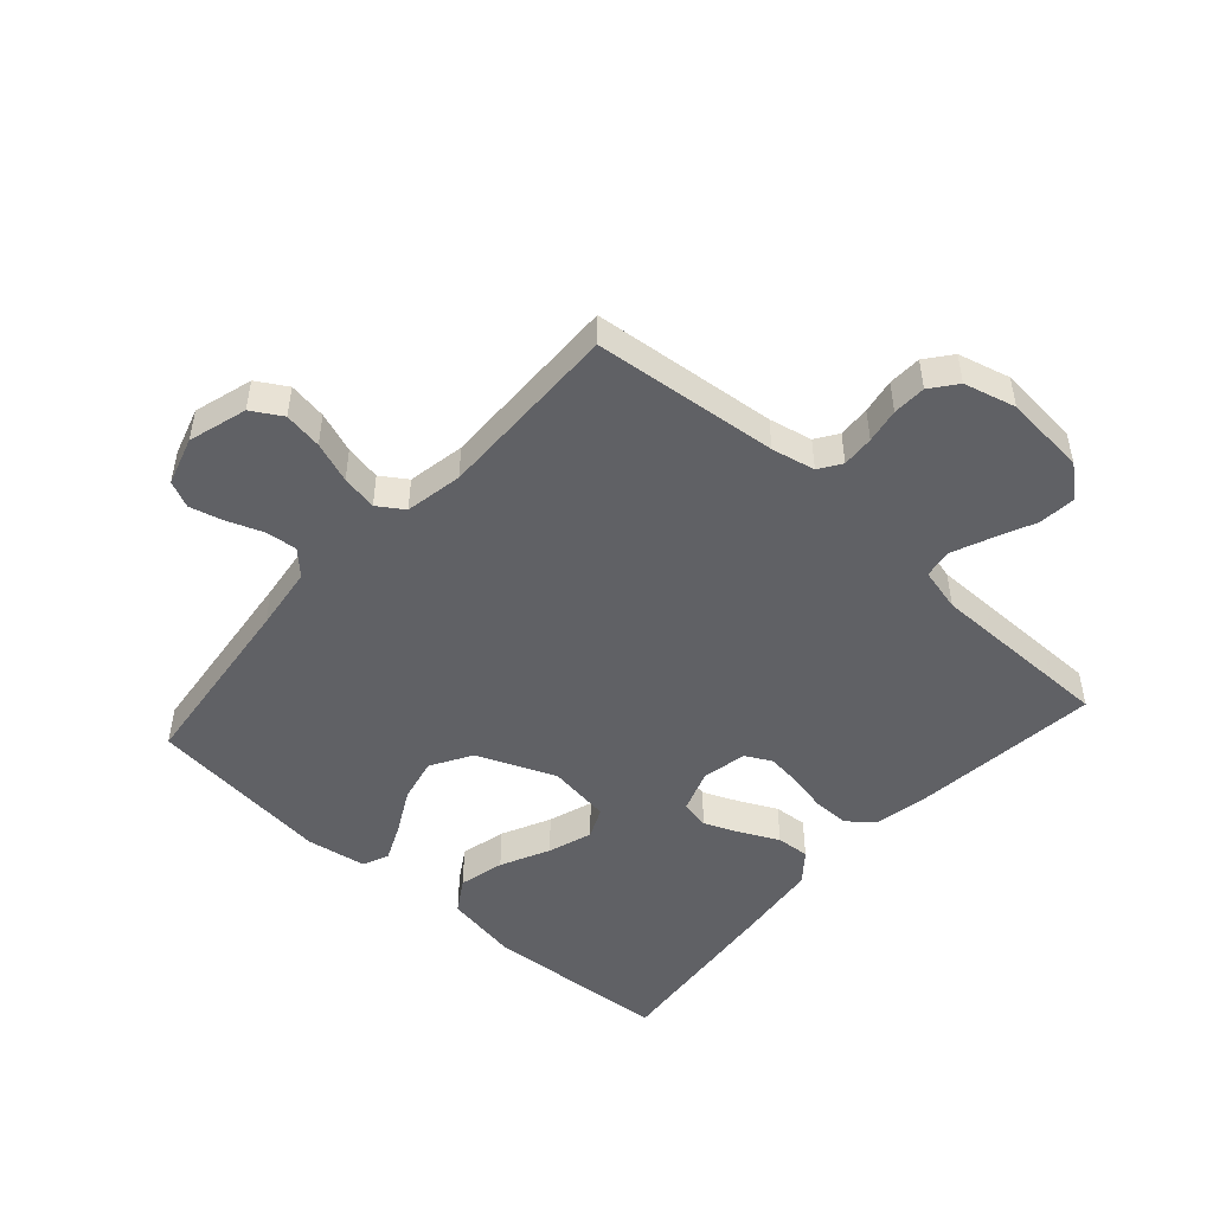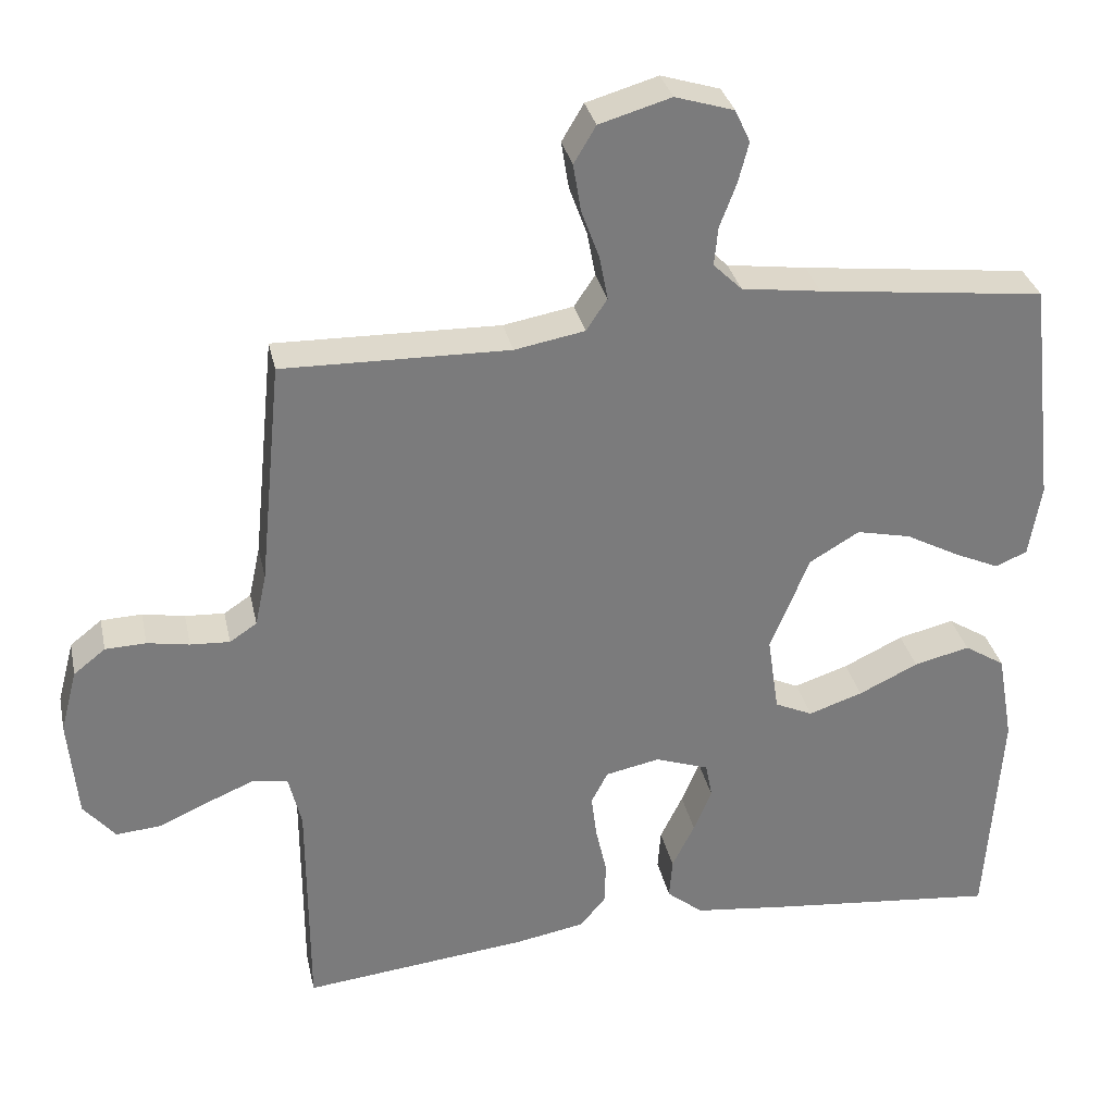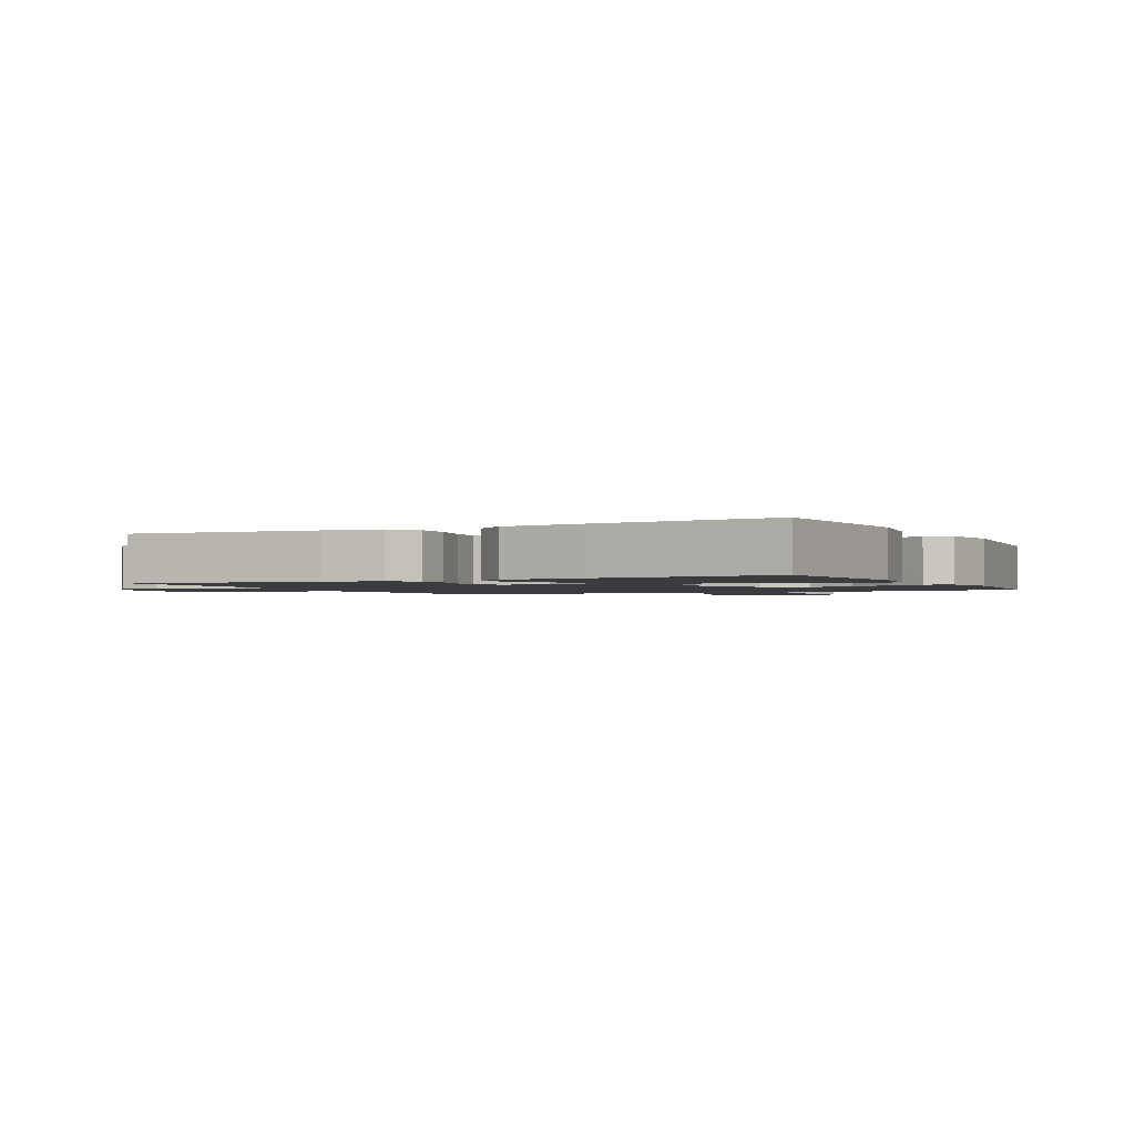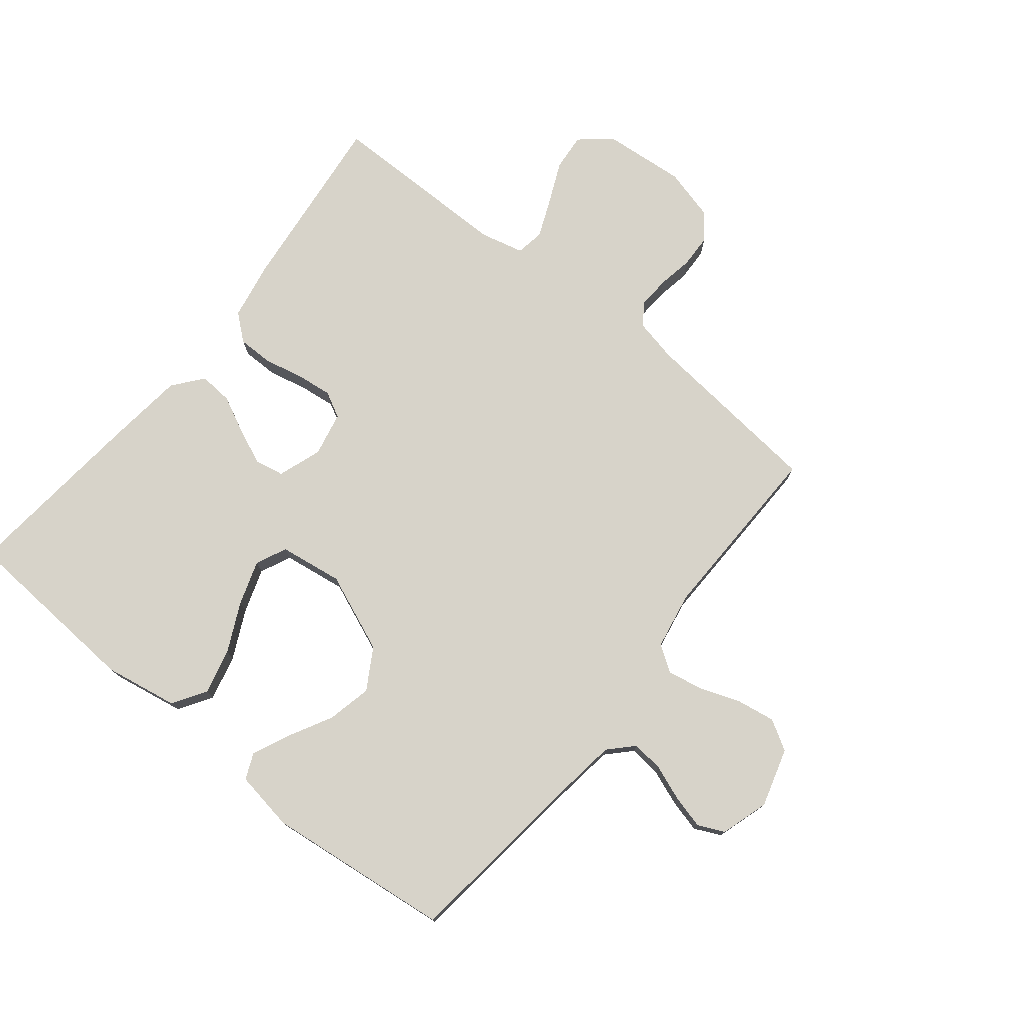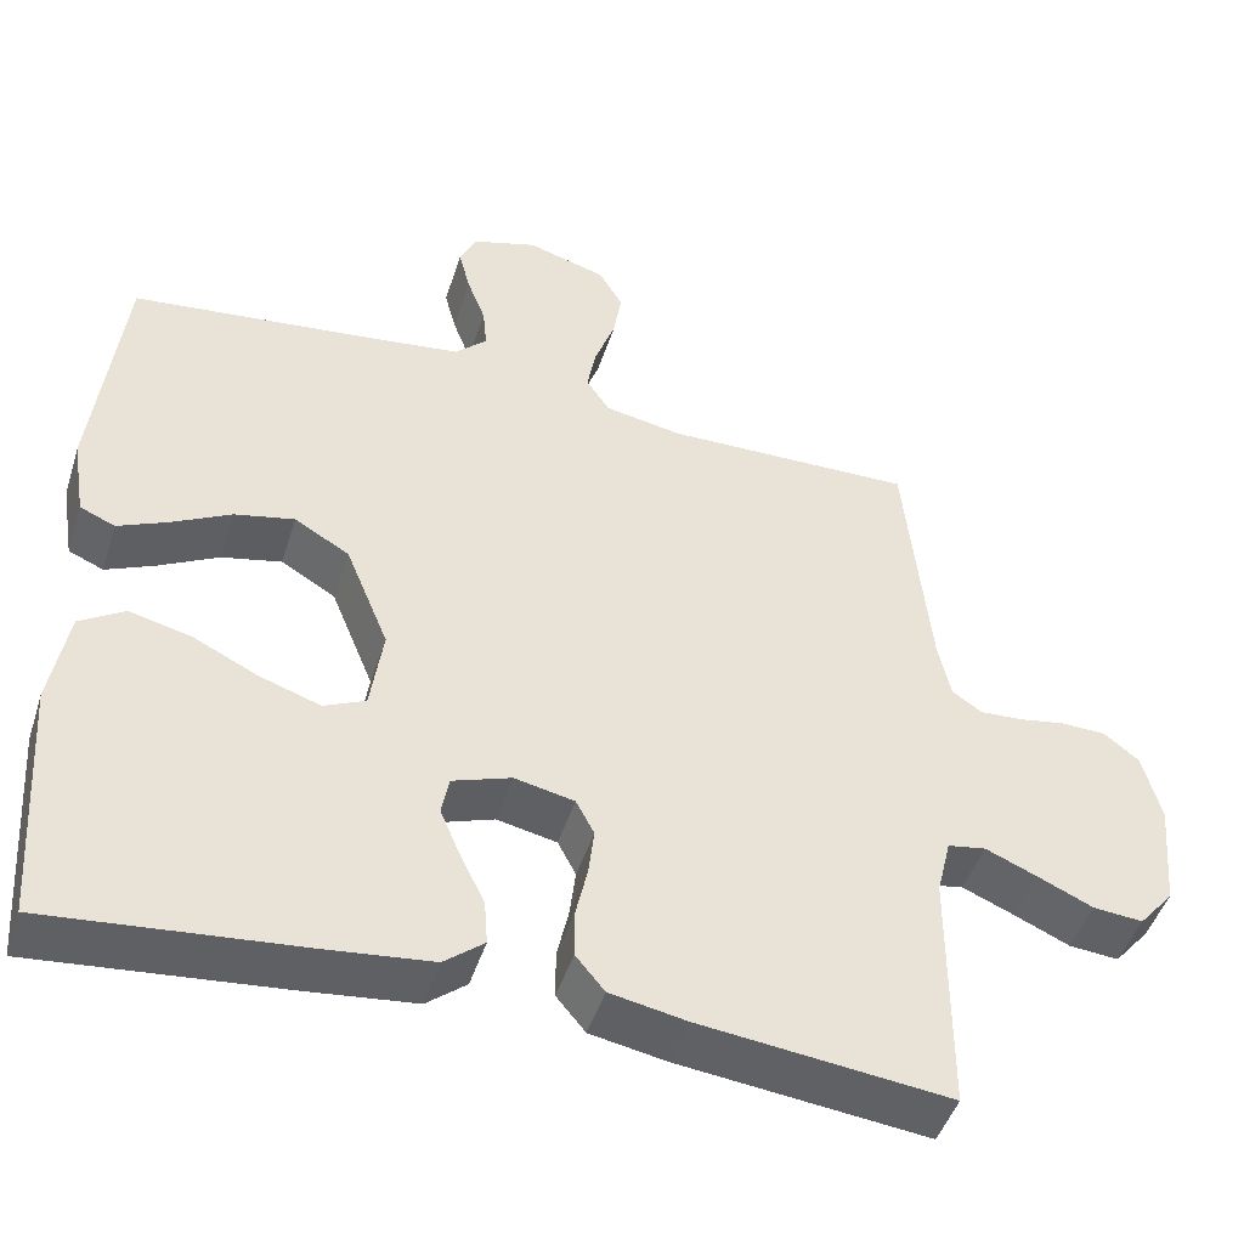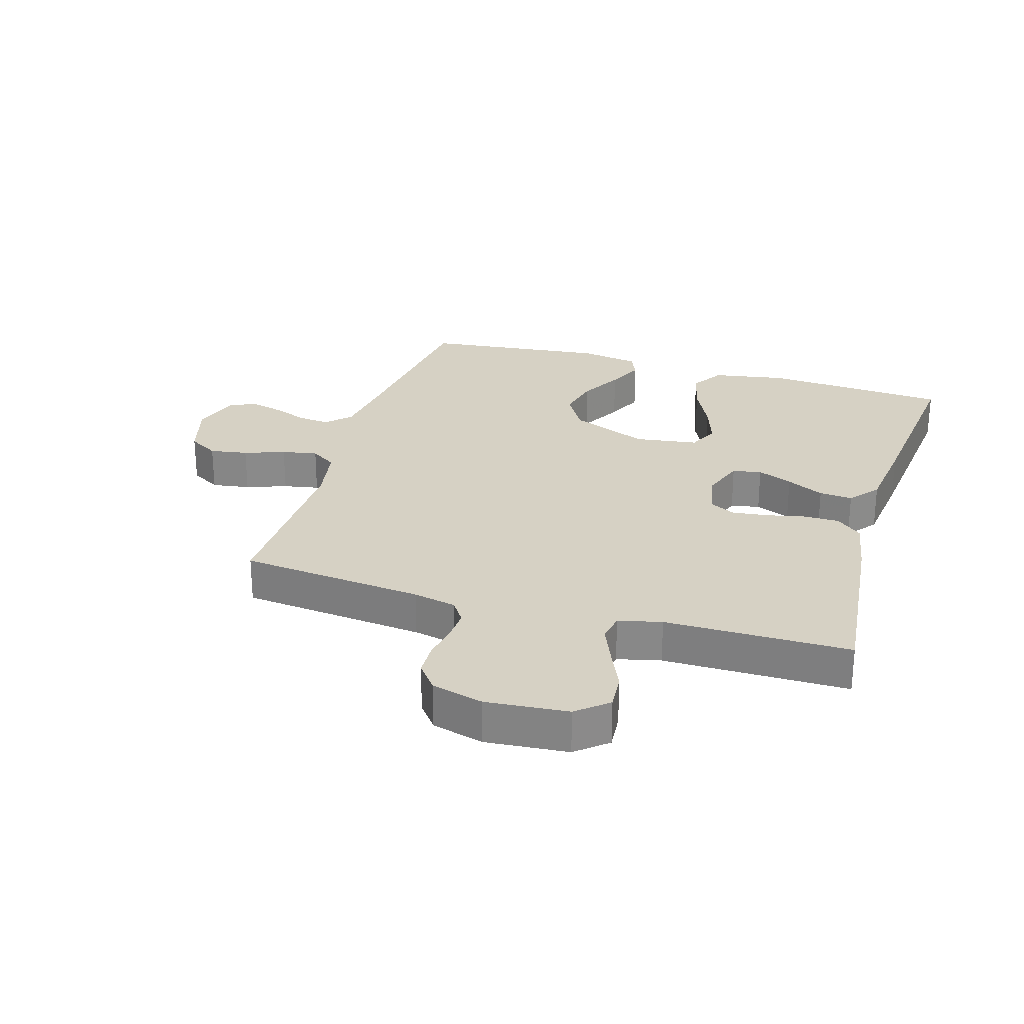
<metadata>
{"format":"obj","ext":"obj","renderer":"f3d","projection":"perspective","resolution":1024,"background":"white","views":[{"elev":-49.0,"azim":48.2,"up":"+Y"},{"elev":31.9,"azim":168.0,"up":"+Z"},{"elev":-1.7,"azim":-153.3,"up":"+Y"},{"elev":76.4,"azim":-51.2,"up":"+Y"},{"elev":-46.8,"azim":-17.5,"up":"+Z"},{"elev":26.7,"azim":106.9,"up":"+Y"}]}
</metadata>
<code>
v 0.5 0.07 -0.5
v 0.2 0.07 -0.467
v 0.108 0.07 -0.45
v 0.073 0.07 -0.408
v 0.073 0.07 -0.35
v 0.087 0.07 -0.287
v 0.094 0.07 -0.229
v 0.072 0.07 -0.187
v 0 0.07 -0.172
v -0.071 0.07 -0.197
v -0.08 0.07 -0.244
v -0.056 0.07 -0.301
v -0.026 0.07 -0.362
v -0.022 0.07 -0.416
v -0.07 0.07 -0.455
v -0.2 0.07 -0.47
v -0.5 0.07 -0.5
v -0.52 0.07 -0.2
v -0.499 0.07 -0.08
v -0.445 0.07 -0.046
v -0.371 0.07 -0.064
v -0.292 0.07 -0.102
v -0.22 0.07 -0.126
v -0.17 0.07 -0.103
v -0.155 0.07 0
v -0.207 0.07 0.127
v -0.273 0.07 0.166
v -0.345 0.07 0.15
v -0.416 0.07 0.112
v -0.476 0.07 0.085
v -0.518 0.07 0.103
v -0.534 0.07 0.2
v -0.5 0.07 0.5
v -0.2 0.07 0.535
v -0.095 0.07 0.549
v -0.057 0.07 0.586
v -0.062 0.07 0.637
v -0.084 0.07 0.695
v -0.098 0.07 0.749
v -0.078 0.07 0.792
v 0 0.07 0.816
v 0.095 0.07 0.788
v 0.124 0.07 0.739
v 0.114 0.07 0.677
v 0.09 0.07 0.611
v 0.079 0.07 0.553
v 0.107 0.07 0.511
v 0.2 0.07 0.494
v 0.5 0.07 0.5
v 0.53 0.07 0.2
v 0.545 0.07 0.13
v 0.581 0.07 0.106
v 0.633 0.07 0.109
v 0.689 0.07 0.119
v 0.743 0.07 0.117
v 0.785 0.07 0.084
v 0.807 0.07 0
v 0.795 0.07 -0.133
v 0.753 0.07 -0.183
v 0.693 0.07 -0.178
v 0.626 0.07 -0.148
v 0.564 0.07 -0.122
v 0.518 0.07 -0.13
v 0.501 0.07 -0.2
v 0.5 0 -0.5
v 0.2 0 -0.467
v 0.108 0 -0.45
v 0.073 0 -0.408
v 0.073 0 -0.35
v 0.087 0 -0.287
v 0.094 0 -0.229
v 0.072 0 -0.187
v 0 0 -0.172
v -0.071 0 -0.197
v -0.08 0 -0.244
v -0.056 0 -0.301
v -0.026 0 -0.362
v -0.022 0 -0.416
v -0.07 0 -0.455
v -0.2 0 -0.47
v -0.5 0 -0.5
v -0.52 0 -0.2
v -0.499 0 -0.08
v -0.445 0 -0.046
v -0.371 0 -0.064
v -0.292 0 -0.102
v -0.22 0 -0.126
v -0.17 0 -0.103
v -0.155 0 0
v -0.207 0 0.127
v -0.273 0 0.166
v -0.345 0 0.15
v -0.416 0 0.112
v -0.476 0 0.085
v -0.518 0 0.103
v -0.534 0 0.2
v -0.5 0 0.5
v -0.2 0 0.535
v -0.095 0 0.549
v -0.057 0 0.586
v -0.062 0 0.637
v -0.084 0 0.695
v -0.098 0 0.749
v -0.078 0 0.792
v 0 0 0.816
v 0.095 0 0.788
v 0.124 0 0.739
v 0.114 0 0.677
v 0.09 0 0.611
v 0.079 0 0.553
v 0.107 0 0.511
v 0.2 0 0.494
v 0.5 0 0.5
v 0.53 0 0.2
v 0.545 0 0.13
v 0.581 0 0.106
v 0.633 0 0.109
v 0.689 0 0.119
v 0.743 0 0.117
v 0.785 0 0.084
v 0.807 0 0
v 0.795 0 -0.133
v 0.753 0 -0.183
v 0.693 0 -0.178
v 0.626 0 -0.148
v 0.564 0 -0.122
v 0.518 0 -0.13
v 0.501 0 -0.2
f 59 60 61
f 58 59 61
f 57 58 61
f 56 57 61
f 55 56 61
f 54 55 61
f 53 54 61
f 52 53 61 62
f 51 52 62 63
f 48 49 50
f 51 63 64
f 50 51 64
f 48 50 64
f 47 48 64
f 43 44 45
f 42 43 45
f 41 42 45
f 40 41 45
f 39 40 45
f 38 39 45
f 37 38 45
f 36 37 45 46
f 64 1 2
f 47 64 2
f 46 47 2
f 36 46 2
f 35 36 2
f 32 33 34
f 31 32 34
f 30 31 34
f 29 30 34
f 28 29 34
f 20 21 22
f 19 20 22
f 18 19 22
f 17 18 22
f 16 17 22
f 15 16 22
f 14 15 22
f 13 14 22
f 12 13 22
f 11 12 22 23
f 10 11 23 24
f 4 5 6
f 3 4 6
f 2 3 6
f 2 6 7
f 35 2 7
f 27 28 34 35
f 26 27 35
f 25 26 35
f 9 10 24 25
f 8 9 25 35
f 7 8 35
f 125 124 123
f 125 123 122
f 125 122 121
f 125 121 120
f 125 120 119
f 125 119 118
f 125 118 117
f 126 125 117 116
f 127 126 116 115
f 114 113 112
f 128 127 115
f 128 115 114
f 128 114 112
f 128 112 111
f 109 108 107
f 109 107 106
f 109 106 105
f 109 105 104
f 109 104 103
f 109 103 102
f 109 102 101
f 110 109 101 100
f 66 65 128
f 66 128 111
f 66 111 110
f 66 110 100
f 66 100 99
f 98 97 96
f 98 96 95
f 98 95 94
f 98 94 93
f 98 93 92
f 86 85 84
f 86 84 83
f 86 83 82
f 86 82 81
f 86 81 80
f 86 80 79
f 86 79 78
f 86 78 77
f 86 77 76
f 87 86 76 75
f 88 87 75 74
f 70 69 68
f 70 68 67
f 70 67 66
f 71 70 66
f 71 66 99
f 99 98 92 91
f 99 91 90
f 99 90 89
f 89 88 74 73
f 99 89 73 72
f 99 72 71
f 1 65 66 2
f 2 66 67 3
f 3 67 68 4
f 4 68 69 5
f 5 69 70 6
f 6 70 71 7
f 7 71 72 8
f 8 72 73 9
f 9 73 74 10
f 10 74 75 11
f 11 75 76 12
f 12 76 77 13
f 13 77 78 14
f 14 78 79 15
f 15 79 80 16
f 16 80 81 17
f 17 81 82 18
f 18 82 83 19
f 19 83 84 20
f 20 84 85 21
f 21 85 86 22
f 22 86 87 23
f 23 87 88 24
f 24 88 89 25
f 25 89 90 26
f 26 90 91 27
f 27 91 92 28
f 28 92 93 29
f 29 93 94 30
f 30 94 95 31
f 31 95 96 32
f 32 96 97 33
f 33 97 98 34
f 34 98 99 35
f 35 99 100 36
f 36 100 101 37
f 37 101 102 38
f 38 102 103 39
f 39 103 104 40
f 40 104 105 41
f 41 105 106 42
f 42 106 107 43
f 43 107 108 44
f 44 108 109 45
f 45 109 110 46
f 46 110 111 47
f 47 111 112 48
f 48 112 113 49
f 49 113 114 50
f 50 114 115 51
f 51 115 116 52
f 52 116 117 53
f 53 117 118 54
f 54 118 119 55
f 55 119 120 56
f 56 120 121 57
f 57 121 122 58
f 58 122 123 59
f 59 123 124 60
f 60 124 125 61
f 61 125 126 62
f 62 126 127 63
f 63 127 128 64
f 64 128 65 1

</code>
